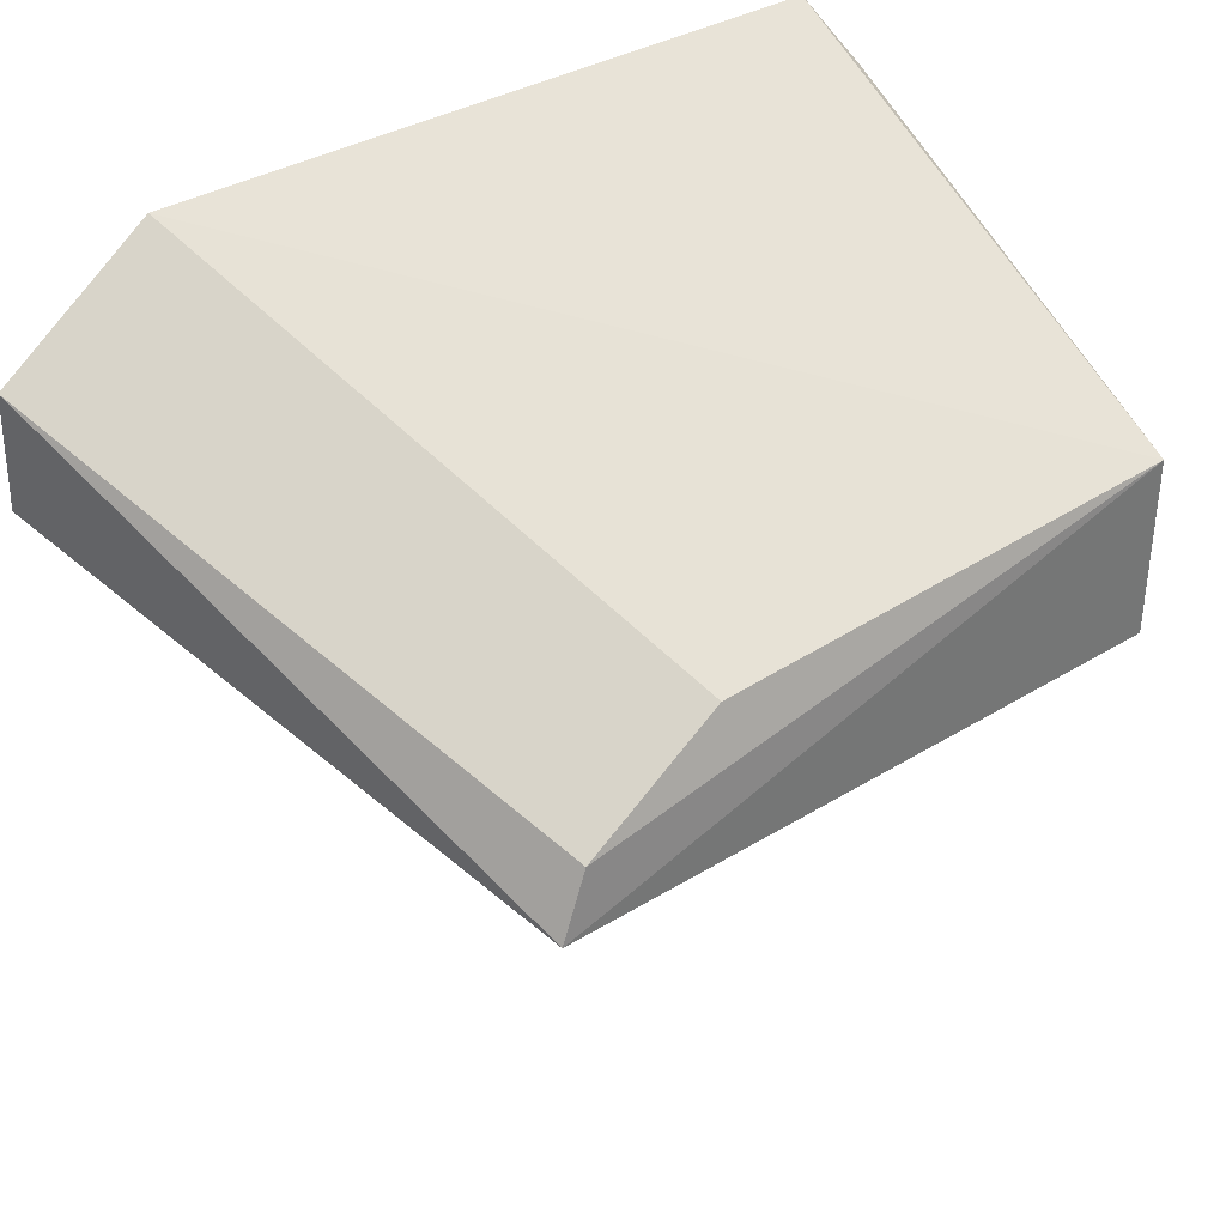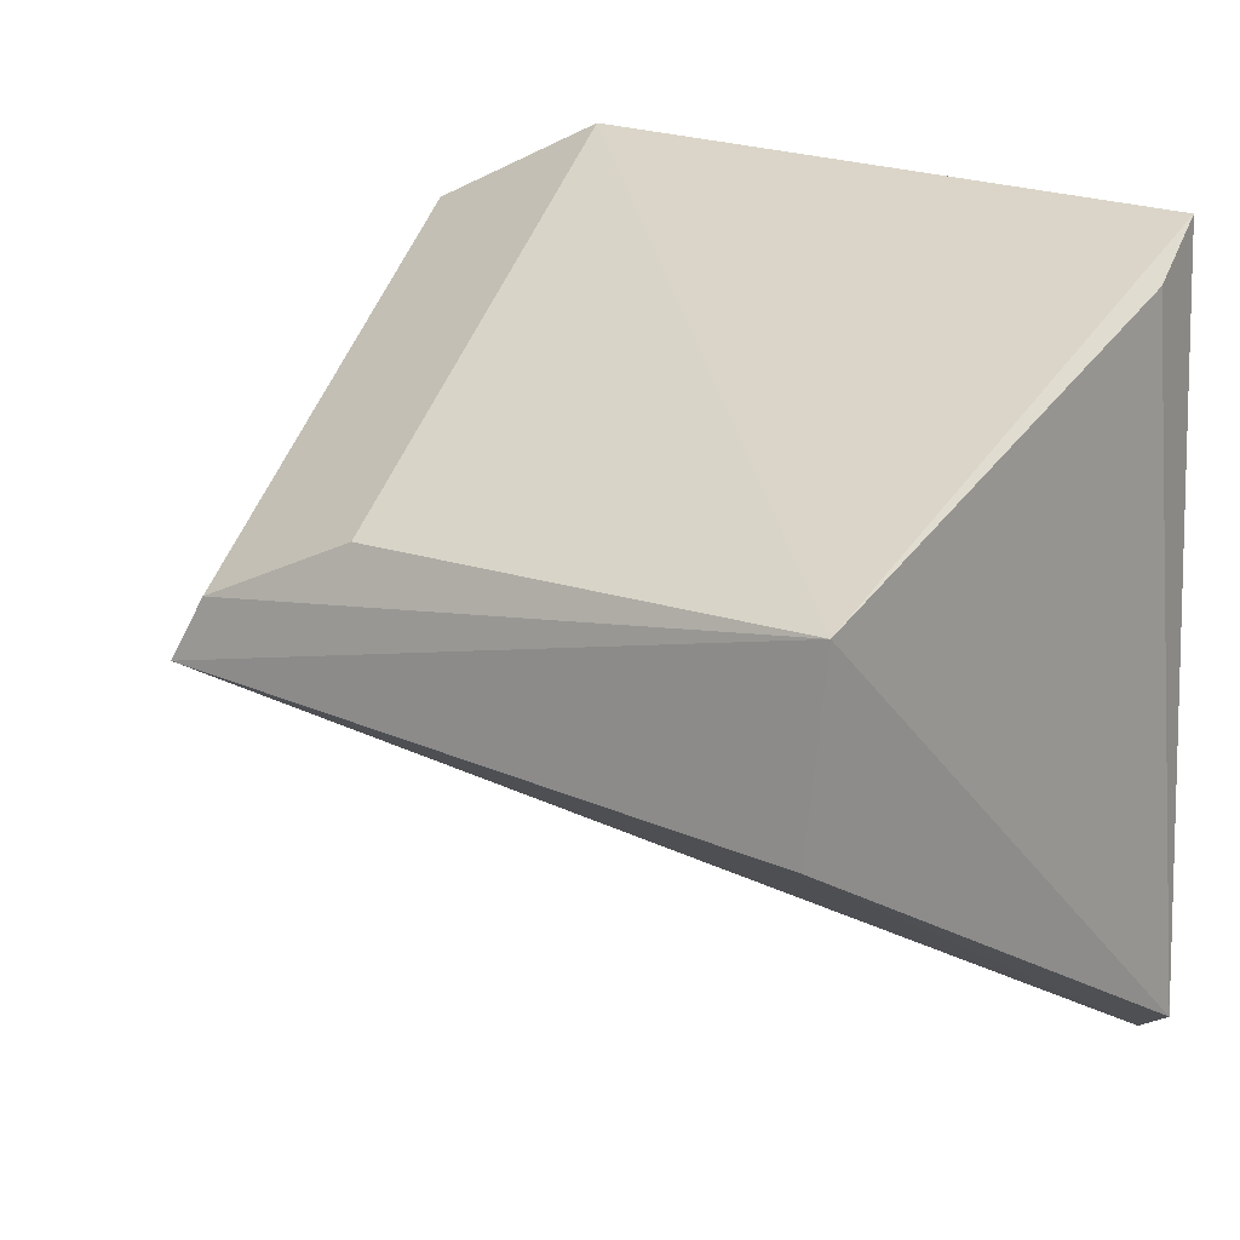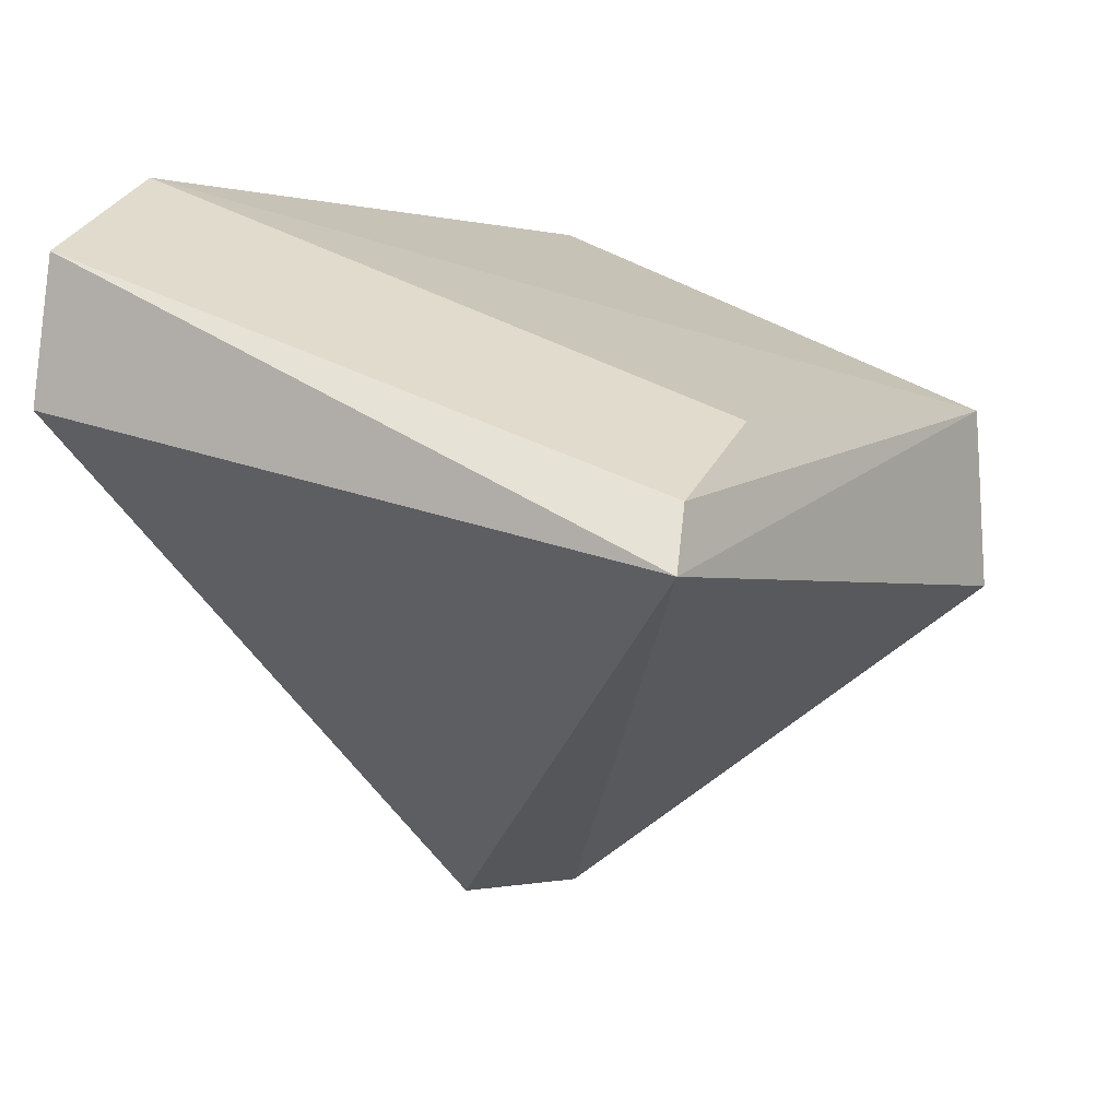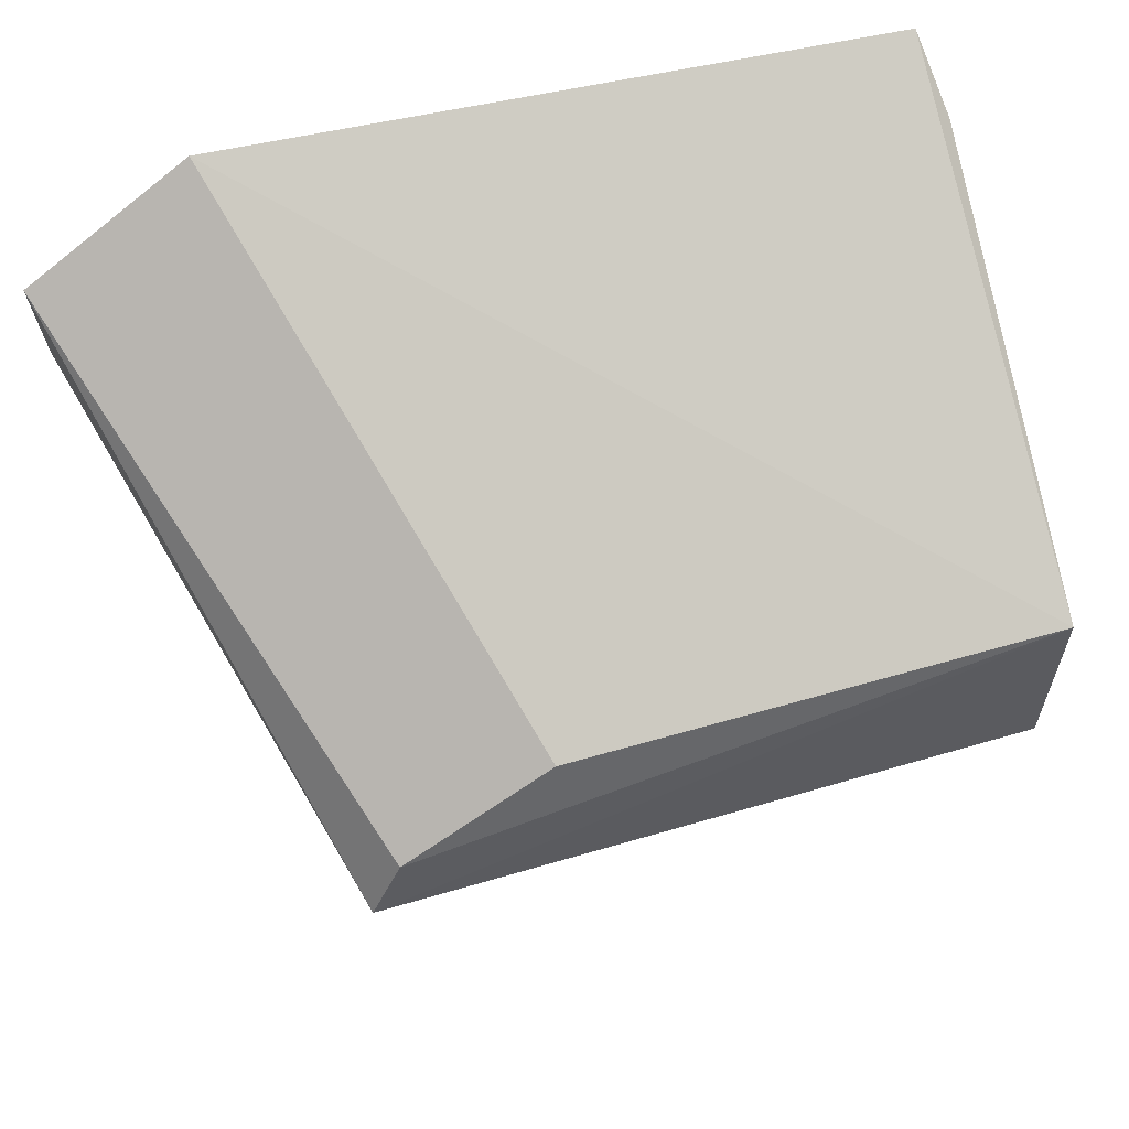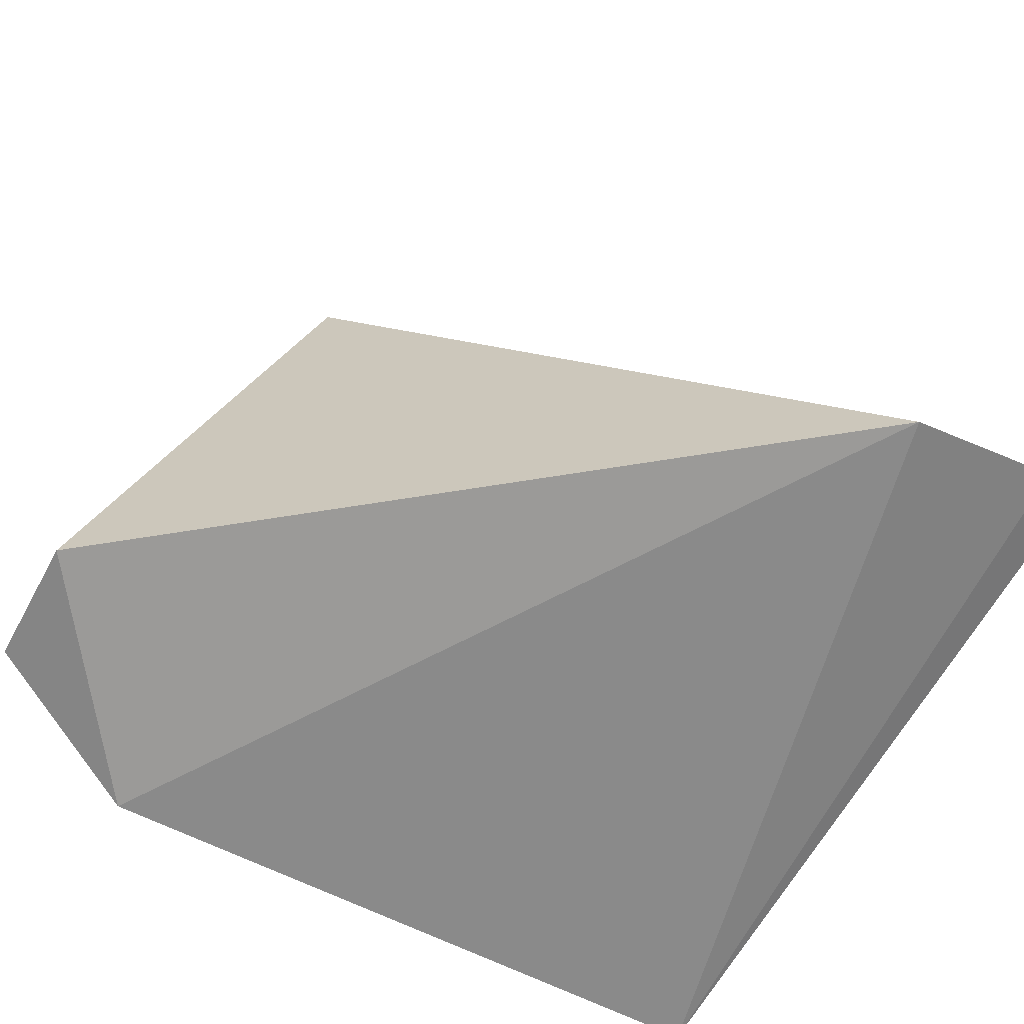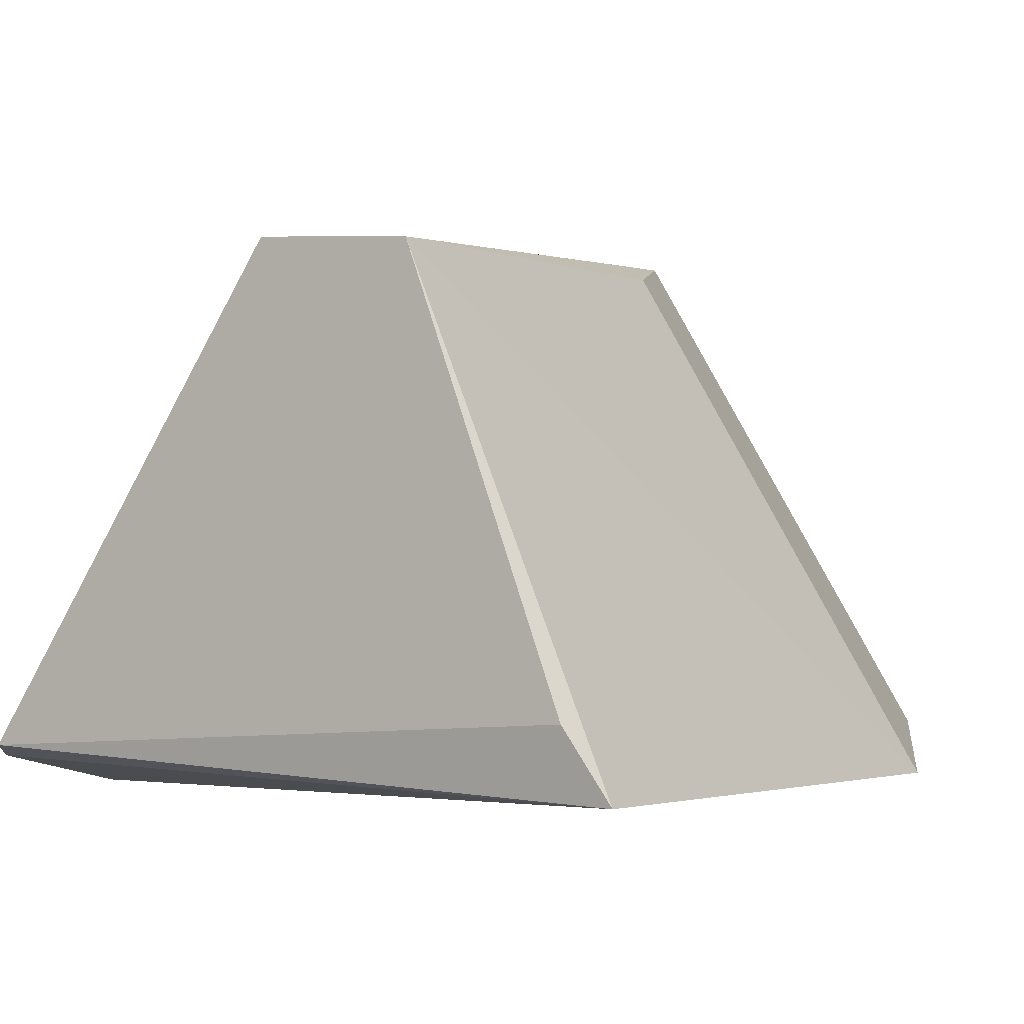
<metadata>
{"format":"obj","ext":"obj","renderer":"f3d","projection":"perspective","resolution":1024,"background":"white","views":[{"elev":40.9,"azim":-34.9,"up":"+Y"},{"elev":20.6,"azim":39.4,"up":"+Y"},{"elev":0.3,"azim":-55.1,"up":"+Y"},{"elev":62.2,"azim":-14.4,"up":"+Y"},{"elev":-66.6,"azim":-27.1,"up":"+Z"},{"elev":-0.2,"azim":124.2,"up":"+Z"}]}
</metadata>
<code>
v 0.002438 0.05017 0.03732
v 0.003371 0.03684 0.02413
v 0.002223 0.05602 0.02362
v -0.01544 0.05578 0.02282
v -0.01514 0.04571 0.03851
v -0.001819 0.03607 0.02264
v 0.002608 0.05483 0.02555
v 0.002163 0.04528 0.03769
v -0.01026 0.04938 0.03741
v 0.002341 0.03606 0.02371
v -0.01989 0.04965 0.02326
v -0.0143 0.04739 0.03818
v -0.01998 0.05341 0.02393
f 1 3 4
f 6 4 3
f 7 1 2
f 7 2 3
f 7 3 1
f 8 2 1
f 8 1 5
f 9 1 4
f 10 6 3
f 10 3 2
f 10 5 6
f 10 8 5
f 10 2 8
f 11 6 5
f 11 4 6
f 12 5 1
f 12 1 9
f 13 11 5
f 13 5 12
f 13 4 11
f 13 12 9
f 13 9 4

</code>
